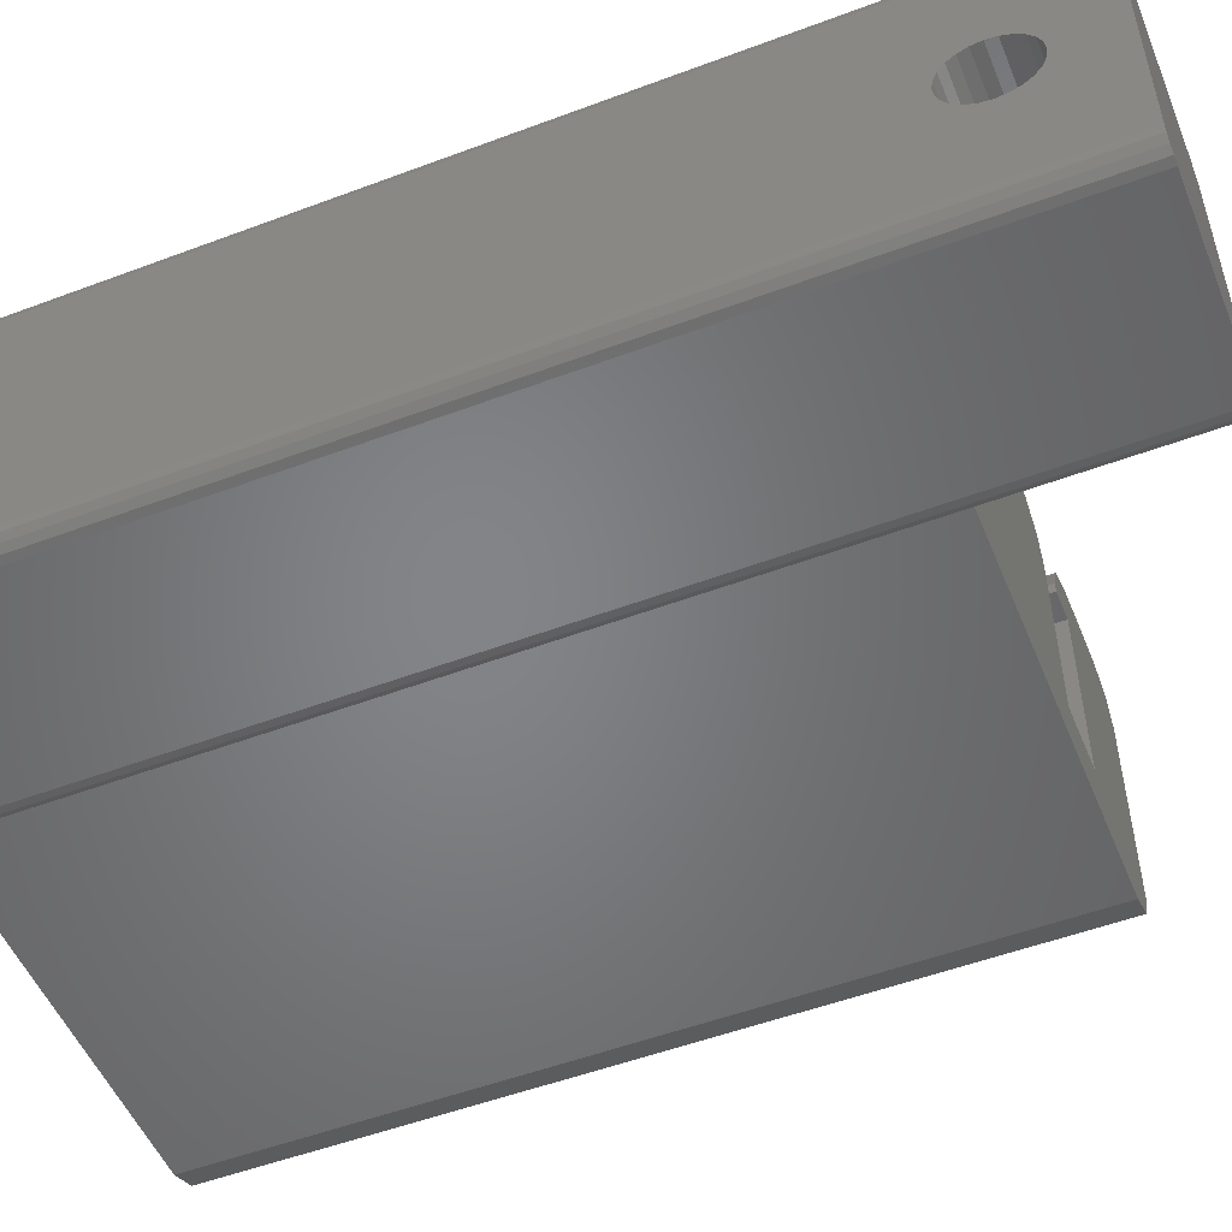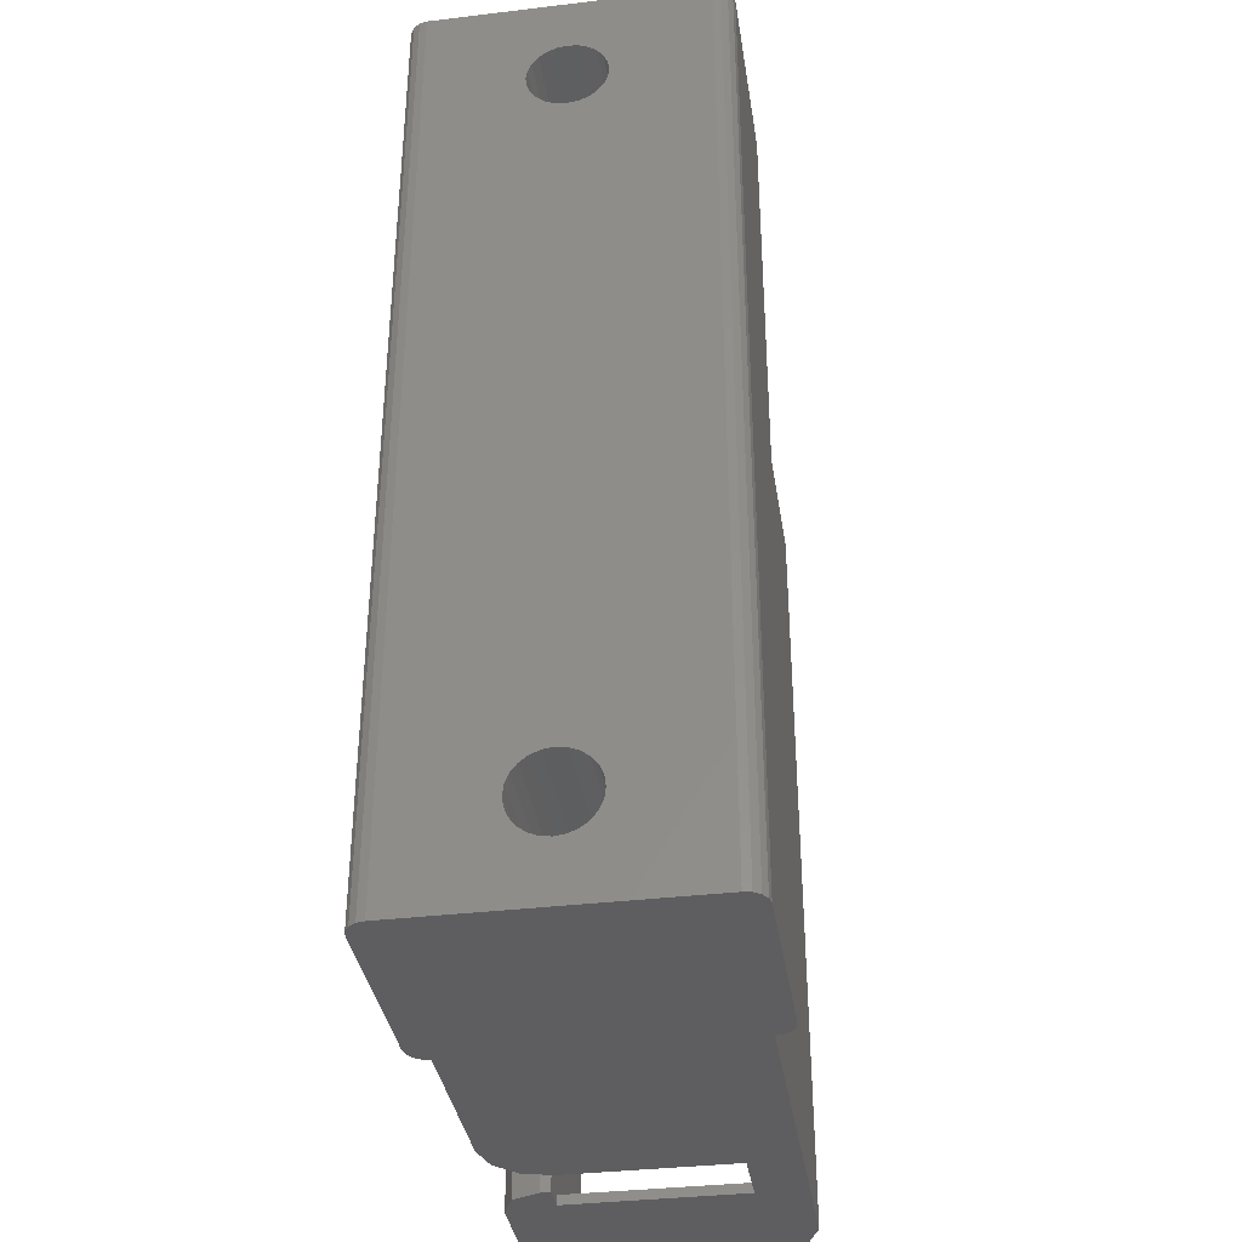
<metadata>
{"format":"stl","ext":"stl","renderer":"f3d","projection":"perspective","resolution":1024,"background":"white","views":[{"elev":-52.0,"azim":-67.9,"up":"+Y"},{"elev":-36.3,"azim":-81.2,"up":"+Z"}]}
</metadata>
<code>
# stl→obj: 408 verts, 828 faces
v -30.25 1.932 5.518
v -30.25 -7 50
v -30.25 7 0
v -30.25 0.5176 46.93
v -30.25 7 50
v -30.25 -7 0
v -30.25 -2 5
v -30.25 -1.932 4.482
v -30.25 -1.732 4
v -30.25 -1.414 3.586
v -30.25 -1 3.268
v -30.25 -0.5176 3.068
v -30.25 0.5176 3.068
v -30.25 0 3
v -30.25 1 3.268
v -30.25 1.414 3.586
v -30.25 -1.732 44
v -30.25 -1.932 44.48
v -30.25 1.732 6
v -30.25 0.5176 6.932
v -30.25 1 6.732
v -30.25 1.732 4
v -30.25 1.414 6.414
v -30.25 1.932 4.482
v -30.25 2 5
v -30.25 0 7
v -30.25 -0.5176 6.932
v -30.25 -1 6.732
v -30.25 -1.414 6.414
v -30.25 -1.732 6
v -30.25 -1.932 5.518
v -30.25 -2 45
v -30.25 1.932 44.48
v -30.25 1.732 44
v -30.25 -1.414 43.59
v -30.25 -1 43.27
v -30.25 -0.5176 43.07
v -30.25 0 43
v -30.25 0.5176 43.07
v -30.25 1 43.27
v -30.25 1.414 43.59
v -30.25 2 45
v -30.25 1.932 45.52
v -30.25 1.732 46
v -30.25 1.414 46.41
v -30.25 1 46.73
v -30.25 0 47
v -30.25 -0.5176 46.93
v -30.25 -1 46.73
v -30.25 -1.414 46.41
v -30.25 -1.732 46
v -30.25 -1.932 45.52
v -30.17 -7.383 0
v -30.17 -7.383 50
v -30.17 7.383 0
v -29.96 7.707 0
v -29.63 7.924 0
v -29.25 8 0
v -19.75 8 0
v -19.37 7.924 0
v -19.04 7.707 0
v -18.83 7.383 0
v -18.75 7 0
v -9.85 7 0
v -8.35 6.598 0
v 2.314 -6.414 0
v -18.75 -7 0
v 2.9 -5 0
v -7.252 5.5 0
v -6.85 4 0
v -6.85 -4 0
v -6.85 -4.5 0
v -3.6 -4.5 0
v -4.514 6.414 0
v -3.6 4.5 0
v -5.1 5 0
v -3.1 7 0
v 0.9 7 0
v 2.314 6.414 0
v 2.9 5 0
v 0.9 -7 0
v -18.83 -7.383 0
v -29.63 -7.924 0
v -29.25 -8 0
v -19.04 -7.707 0
v -19.37 -7.924 0
v -19.75 -8 0
v -29.96 -7.707 0
v -5.1 4.5 0
v -29.63 -7.924 50
v -29.96 -7.707 50
v -29.25 -8 50
v -19.75 -8 50
v -19.37 -7.924 50
v -19.04 -7.707 50
v -18.83 -7.383 50
v -18.75 -7 50
v -18.75 7 50
v -30.17 7.383 50
v -29.63 7.924 50
v -29.96 7.707 50
v -29.25 8 50
v -19.75 8 50
v -19.37 7.924 50
v -19.04 7.707 50
v -18.83 7.383 50
v -21.49 -1.932 5.518
v -21.49 -2 5
v -21.49 -1.932 4.482
v -21.49 -1.732 6
v -21.49 -1.414 6.414
v -21.49 -1 6.732
v -21.49 -0.5176 6.932
v -21.49 0 7
v -21.49 0.5176 6.932
v -21.49 1 6.732
v -21.49 1.414 6.414
v -21.49 1.732 6
v -21.49 1.932 5.518
v -21.49 2 5
v -21.49 1.932 4.482
v -21.49 1.732 4
v -21.49 1.414 3.586
v -21.49 1 3.268
v -21.49 0.5176 3.068
v -21.49 0 3
v -21.49 -0.5176 3.068
v -21.49 -1 3.268
v -21.49 -1.414 3.586
v -21.49 -1.732 4
v -21.49 -1.932 45.52
v -21.49 -2 45
v -21.49 -1.932 44.48
v -21.49 -1.732 46
v -21.49 -1.414 46.41
v -21.49 -1 46.73
v -21.49 -0.5176 46.93
v -21.49 0 47
v -21.49 0.5176 46.93
v -21.49 1 46.73
v -21.49 1.414 46.41
v -21.49 1.732 46
v -21.49 1.932 45.52
v -21.49 2 45
v -21.49 1.932 44.48
v -21.49 1.732 44
v -21.49 1.414 43.59
v -21.49 1 43.27
v -21.49 0.5176 43.07
v -21.49 0 43
v -21.49 -0.5176 43.07
v -21.49 -1 43.27
v -21.49 -1.414 43.59
v -21.49 -1.732 44
v -18.75 -4.347 43.84
v -18.75 -7 40
v -18.75 -3.897 42.75
v -18.75 -4.5 45
v -18.75 0 40.5
v -18.75 -1.165 40.65
v -18.75 -4.347 46.16
v -18.75 -3.897 47.25
v -18.75 0 49.5
v -18.75 1.165 49.35
v -18.75 -2.25 48.9
v -18.75 -3.182 48.18
v -18.75 4.347 46.16
v -18.75 4.5 45
v -18.75 7 40
v -18.75 -1.165 49.35
v -18.75 4.347 43.84
v -18.75 2.25 48.9
v -18.75 3.182 48.18
v -18.75 3.897 47.25
v -18.75 3.897 42.75
v -18.75 -2.25 41.1
v -18.75 2.25 41.1
v -18.75 1.165 40.65
v -18.75 -3.182 41.82
v -18.75 3.182 41.82
v 0.9 -7 40
v 2.314 -6.414 40
v 2.9 -5 40
v 2.9 -4.5 0.5
v 2.9 4.5 9.5
v 2.9 4.5 0.5
v 2.9 -4.5 9.5
v 2.9 -5 20
v 2.9 -5 30
v 2.9 5 30
v 2.9 5 40
v 2.9 1.67e-14 0.5
v 2.9 5 20
v 2.9 0 0.5
v 2.9 -1.67e-14 0.5
v 2.314 6.414 40
v 0.9 7 40
v -3.1 7 40
v -4.514 6.414 40
v -5.1 5 40
v -5.1 4.5 10.12
v -5.1 4.5 10.88
v -5.1 4.5 13.12
v -5.1 4.5 13.88
v -5.1 4.5 16.12
v -5.1 4.5 16.88
v -5.1 4.5 19.12
v -5.1 4.5 19.88
v -5.1 4.5 20
v -5.1 5 20
v -5.1 5 30
v -5.1 4.5 30
v -5.1 4.5 31.12
v -5.1 4.5 31.88
v -5.1 4.5 34.12
v -5.1 4.5 34.88
v -5.1 4.5 37.12
v -5.1 4.5 37.88
v -5.1 4.5 40
v -3.6 4.5 0.5
v -3.6 4.5 9.5
v -3.6 4.5 10.12
v -3.6 -4.5 0.5
v -3.6 0 0.5
v -3.6 -5.734e-15 0.5
v -3.6 5.734e-15 0.5
v -6.6 -4.5 30
v -3.6 -4.5 31.12
v -3.6 -4.5 30
v -6.85 -4.5 40
v -3.6 -4.5 40
v -5.1 -4.5 37.88
v -3.6 -4.5 16.12
v -5.1 -4.5 13.88
v -5.1 -4.5 16.12
v -5.1 -4.5 34.88
v -3.6 -4.5 37.12
v -3.6 -4.5 34.88
v -5.1 -4.5 31.88
v -5.1 -4.5 31.12
v -3.6 -4.5 34.12
v -5.1 -4.5 34.12
v -3.6 -4.5 20
v -5.1 -4.5 19.88
v -6.6 -4.5 20
v -5.1 -4.5 19.12
v -6.85 -4.5 5
v -3.6 -4.5 31.88
v -5.1 -4.5 37.12
v -5.1 -4.5 16.88
v -3.6 -4.5 19.88
v -3.6 -4.5 19.12
v -3.6 -4.5 16.88
v -5.1 -4.5 10.88
v -5.1 -4.5 13.12
v -3.6 -4.5 10.12
v -5.1 -4.5 10.12
v -3.6 -4.5 13.88
v -3.6 -4.5 13.12
v -3.6 -4.5 10.88
v -3.6 -4.5 9.5
v -3.6 -4.5 37.88
v -6.85 -4.347 3.835
v -6.85 -4 2.998
v -6.85 0 0.5
v -6.85 -1.165 0.6533
v -6.85 4 2.998
v -6.85 3.897 2.75
v -6.85 3.182 1.818
v -6.85 2.25 1.103
v -6.85 1.165 0.6533
v -6.85 -2.25 1.103
v -6.85 -3.182 1.818
v -6.85 -3.897 2.75
v -6.943 4.347 6.165
v -7.252 5.5 40
v -6.943 4.347 3.835
v -6.85 4 40
v -6.85 4 7.002
v -6.984 4.5 5
v -8.35 6.598 40
v -9.85 7 40
v -19 -4.49 5
v -19 -4.337 3.838
v -19 -4.337 6.162
v -19 -3.888 7.245
v -19 -3.175 8.175
v -19 -2.245 8.888
v -19 -1.162 9.337
v -19 0 9.49
v -19 1.162 9.337
v -19 2.245 8.888
v -19 3.175 8.175
v -19 3.888 7.245
v -19 4.337 6.162
v -19 4.49 5
v -19 4.337 3.838
v -19 3.888 2.755
v -19 3.175 1.825
v -19 2.245 1.112
v -19 1.162 0.663
v -19 0 0.51
v -19 -1.162 0.663
v -19 -2.245 1.112
v -19 -3.175 1.825
v -19 -3.888 2.755
v -19 -4.49 45
v -19 -4.337 43.84
v -19 -4.337 46.16
v -19 -3.888 47.24
v -19 -3.175 48.17
v -19 -2.245 48.89
v -19 -1.162 49.34
v -19 0 49.49
v -19 1.162 49.34
v -19 2.245 48.89
v -19 3.175 48.17
v -19 3.888 47.24
v -19 4.337 46.16
v -19 4.49 45
v -19 4.337 43.84
v -19 3.888 42.76
v -19 3.175 41.83
v -19 2.245 41.11
v -19 1.162 40.66
v -19 0 40.51
v -19 -1.162 40.66
v -19 -2.245 41.11
v -19 -3.175 41.83
v -19 -3.888 42.76
v -6.85 -4 40
v -3.6 4.5 40
v -19 -4.347 43.84
v -19 -3.897 42.75
v -19 -4.5 45
v -19 -3.182 41.82
v -19 -2.25 41.1
v -19 -1.165 40.65
v -19 0 40.5
v -19 1.165 40.65
v -19 2.25 41.1
v -19 3.182 41.82
v -19 3.897 42.75
v -19 4.347 43.84
v -19 4.5 45
v -19 4.347 46.16
v -19 3.897 47.25
v -19 3.182 48.18
v -19 2.25 48.9
v -19 1.165 49.35
v -19 0 49.5
v -19 -1.165 49.35
v -19 -2.25 48.9
v -19 -3.182 48.18
v -19 -3.897 47.25
v -19 -4.347 46.16
v -3.6 4.5 30
v -6.6 -5 30
v -6.6 -5 20
v -3.6 4.5 20
v -3.6 4.5 37.88
v -3.6 4.5 37.12
v -3.6 4.5 34.88
v -3.6 4.5 34.12
v -3.6 4.5 31.88
v -3.6 4.5 31.12
v -3.6 4.5 19.88
v -3.6 4.5 19.12
v -3.6 4.5 16.88
v -3.6 4.5 16.12
v -3.6 4.5 13.88
v -3.6 4.5 13.12
v -3.6 4.5 10.88
v -19 -4.5 5
v -19 -4.347 3.835
v -6.85 -4.347 6.165
v -6.85 -4 7.002
v -19 -4.347 6.165
v -19 -3.897 2.75
v -19 -3.182 1.818
v -19 -2.25 1.103
v -19 -1.165 0.6533
v -19 0 0.5
v -19 1.165 0.6533
v -19 2.25 1.103
v -19 3.182 1.818
v -19 3.897 2.75
v -19 4.347 3.835
v -19 4.5 5
v -19 4.347 6.165
v -6.85 3.897 7.25
v -19 3.897 7.25
v -6.85 -2.25 8.897
v -6.85 -1.165 9.347
v -6.85 -3.897 7.25
v -6.85 0 9.5
v -6.85 -3.182 8.182
v -6.85 1.165 9.347
v -6.85 2.25 8.897
v -6.85 3.182 8.182
v -19 3.182 8.182
v -19 2.25 8.897
v -19 -1.165 9.347
v -19 0 9.5
v -19 1.165 9.347
v -19 -2.25 8.897
v -19 -3.182 8.182
v -19 -3.897 7.25
f 1 2 3
f 4 2 5
f 6 2 7
f 6 7 8
f 6 8 9
f 6 9 10
f 6 10 11
f 6 11 12
f 6 12 3
f 13 3 14
f 15 3 13
f 16 3 15
f 17 3 18
f 19 2 1
f 20 2 21
f 16 22 3
f 21 2 23
f 22 24 3
f 23 2 19
f 24 25 3
f 25 1 3
f 26 2 20
f 27 2 26
f 28 2 27
f 29 2 28
f 30 2 29
f 31 2 30
f 7 2 31
f 18 2 32
f 3 2 18
f 33 5 34
f 3 17 35
f 3 35 36
f 3 36 37
f 3 37 38
f 3 38 39
f 3 39 40
f 3 40 41
f 3 41 5
f 41 34 5
f 42 5 33
f 43 5 42
f 44 5 43
f 45 5 44
f 46 5 45
f 47 2 4
f 46 4 5
f 48 2 47
f 49 2 48
f 50 2 49
f 51 2 50
f 52 2 51
f 32 2 52
f 14 3 12
f 6 53 2
f 2 53 54
f 6 3 53
f 53 3 55
f 53 55 56
f 53 56 57
f 53 57 58
f 53 58 59
f 53 59 60
f 53 60 61
f 53 61 62
f 53 62 63
f 53 63 64
f 53 64 65
f 66 67 68
f 53 65 69
f 53 69 70
f 53 70 71
f 53 71 72
f 53 72 73
f 74 75 76
f 67 53 68
f 75 77 73
f 74 77 75
f 77 78 73
f 73 78 79
f 73 79 80
f 73 80 68
f 73 68 53
f 67 66 81
f 82 53 67
f 83 53 84
f 53 82 85
f 53 85 86
f 53 86 87
f 53 87 84
f 53 83 88
f 76 75 89
f 5 2 54
f 90 5 91
f 91 5 54
f 92 5 90
f 93 5 92
f 94 5 93
f 95 5 94
f 96 5 95
f 97 5 96
f 98 5 97
f 99 100 101
f 99 102 100
f 99 103 102
f 99 104 103
f 99 105 104
f 99 106 105
f 99 98 106
f 99 5 98
f 107 108 31
f 31 108 7
f 109 8 108
f 108 8 7
f 110 107 30
f 30 107 31
f 111 110 29
f 29 110 30
f 28 112 111
f 28 111 29
f 27 113 112
f 27 112 28
f 114 113 26
f 26 113 27
f 115 114 20
f 20 114 26
f 116 115 21
f 21 115 20
f 117 116 23
f 23 116 21
f 117 19 118
f 117 23 19
f 118 1 119
f 118 19 1
f 25 120 119
f 1 25 119
f 121 120 25
f 24 121 25
f 122 121 24
f 122 24 22
f 123 122 22
f 123 22 16
f 16 124 123
f 124 16 15
f 15 125 124
f 125 15 13
f 126 125 13
f 14 126 13
f 127 126 14
f 12 127 14
f 128 127 12
f 128 12 11
f 129 128 11
f 129 11 10
f 130 129 10
f 10 9 130
f 109 130 9
f 9 8 109
f 131 132 52
f 52 132 32
f 133 18 132
f 132 18 32
f 134 131 51
f 51 131 52
f 135 134 50
f 50 134 51
f 49 136 135
f 49 135 50
f 48 137 136
f 48 136 49
f 138 137 47
f 47 137 48
f 139 138 4
f 4 138 47
f 140 139 46
f 46 139 4
f 141 140 45
f 45 140 46
f 141 44 142
f 141 45 44
f 142 43 143
f 142 44 43
f 42 144 143
f 43 42 143
f 145 144 42
f 33 145 42
f 146 145 33
f 146 33 34
f 147 146 34
f 147 34 41
f 41 148 147
f 148 41 40
f 40 149 148
f 149 40 39
f 150 149 39
f 38 150 39
f 151 150 38
f 37 151 38
f 152 151 37
f 152 37 36
f 153 152 36
f 153 36 35
f 154 153 35
f 35 17 154
f 133 154 17
f 17 18 133
f 53 88 54
f 54 88 91
f 91 88 83
f 90 91 83
f 90 83 84
f 92 90 84
f 92 84 87
f 93 92 87
f 93 87 86
f 94 93 86
f 94 86 85
f 95 94 85
f 95 85 82
f 96 95 82
f 96 82 67
f 97 96 67
f 155 97 156
f 156 97 67
f 157 155 156
f 158 97 155
f 159 160 156
f 161 97 158
f 162 97 161
f 163 164 98
f 165 97 166
f 167 168 169
f 170 97 165
f 163 97 170
f 98 97 163
f 168 171 169
f 98 172 173
f 98 174 169
f 98 173 174
f 174 167 169
f 171 175 169
f 160 176 156
f 169 177 178
f 169 159 156
f 169 178 159
f 176 179 156
f 179 157 156
f 180 177 169
f 162 166 97
f 164 172 98
f 175 180 169
f 156 67 81
f 181 156 81
f 181 81 66
f 182 181 66
f 182 66 68
f 183 182 68
f 184 68 80
f 185 186 80
f 187 185 188
f 183 68 188
f 189 190 183
f 183 188 189
f 191 183 190
f 186 192 80
f 188 68 184
f 188 184 187
f 193 185 80
f 80 194 184
f 80 192 194
f 194 195 184
f 193 188 185
f 80 79 196
f 193 80 196
f 191 190 196
f 190 193 196
f 78 197 79
f 79 197 196
f 77 198 78
f 78 198 197
f 74 199 77
f 77 199 198
f 76 200 74
f 74 200 199
f 89 201 76
f 76 201 202
f 76 202 203
f 76 203 204
f 76 204 205
f 76 205 206
f 76 206 207
f 76 207 208
f 76 208 209
f 76 209 210
f 76 210 211
f 211 212 213
f 211 213 214
f 211 214 215
f 211 215 216
f 211 216 217
f 211 217 218
f 211 218 219
f 211 219 200
f 211 200 76
f 185 220 186
f 221 220 185
f 75 220 201
f 201 220 221
f 201 221 222
f 89 75 201
f 73 223 75
f 224 223 225
f 75 223 224
f 75 226 220
f 226 75 224
f 227 228 229
f 230 231 232
f 233 234 235
f 236 237 238
f 227 239 240
f 241 239 242
f 243 244 245
f 246 247 244
f 239 241 248
f 237 236 249
f 227 232 249
f 230 232 227
f 230 227 247
f 250 247 246
f 227 245 247
f 244 243 251
f 227 236 242
f 227 249 236
f 250 252 253
f 254 247 255
f 247 250 235
f 256 247 257
f 234 233 258
f 247 235 234
f 252 250 246
f 247 234 255
f 254 259 260
f 259 254 255
f 247 254 257
f 247 256 261
f 247 261 187
f 247 187 184
f 247 184 223
f 247 223 73
f 247 73 72
f 232 231 262
f 227 242 239
f 227 240 228
f 244 247 245
f 247 72 71
f 263 247 71
f 264 263 71
f 265 71 70
f 265 266 71
f 267 268 70
f 268 269 70
f 269 270 70
f 271 265 70
f 272 71 266
f 273 71 272
f 274 71 273
f 264 71 274
f 270 271 70
f 275 69 276
f 277 267 70
f 278 279 276
f 280 69 275
f 70 69 280
f 70 280 277
f 279 275 276
f 65 281 69
f 69 281 276
f 64 282 65
f 65 282 281
f 63 169 64
f 64 169 282
f 63 62 106
f 169 63 106
f 98 169 106
f 62 61 105
f 106 62 105
f 60 104 61
f 61 104 105
f 59 103 60
f 60 103 104
f 58 102 59
f 59 102 103
f 57 100 58
f 58 100 102
f 56 101 57
f 57 101 100
f 55 99 56
f 56 99 101
f 3 5 55
f 55 5 99
f 283 284 109
f 108 283 109
f 107 285 283
f 107 283 108
f 286 285 107
f 110 286 107
f 111 287 286
f 110 111 286
f 288 287 111
f 112 288 111
f 112 113 289
f 288 112 289
f 289 113 290
f 290 113 114
f 115 291 290
f 115 290 114
f 292 291 115
f 116 292 115
f 117 293 292
f 116 117 292
f 294 293 117
f 118 294 117
f 118 119 295
f 294 118 295
f 296 295 119
f 120 296 119
f 120 121 296
f 296 121 297
f 298 297 121
f 122 298 121
f 123 299 298
f 122 123 298
f 300 299 123
f 124 300 123
f 124 125 301
f 300 124 301
f 302 301 125
f 126 302 125
f 126 127 302
f 302 127 303
f 304 303 127
f 128 304 127
f 129 305 304
f 128 129 304
f 306 305 129
f 130 306 129
f 130 109 284
f 306 130 284
f 307 308 133
f 132 307 133
f 131 309 307
f 131 307 132
f 310 309 131
f 134 310 131
f 135 311 310
f 134 135 310
f 312 311 135
f 136 312 135
f 136 137 313
f 312 136 313
f 313 137 314
f 314 137 138
f 139 315 314
f 139 314 138
f 316 315 139
f 140 316 139
f 141 317 316
f 140 141 316
f 318 317 141
f 142 318 141
f 142 143 319
f 318 142 319
f 320 319 143
f 144 320 143
f 144 145 320
f 320 145 321
f 322 321 145
f 146 322 145
f 147 323 322
f 146 147 322
f 324 323 147
f 148 324 147
f 148 149 325
f 324 148 325
f 326 325 149
f 150 326 149
f 150 151 326
f 326 151 327
f 328 327 151
f 152 328 151
f 153 329 328
f 152 153 328
f 330 329 153
f 154 330 153
f 154 133 308
f 330 154 308
f 231 156 181
f 331 278 169
f 278 276 169
f 219 332 200
f 199 200 191
f 197 198 196
f 196 199 191
f 276 281 169
f 191 332 183
f 191 200 332
f 230 156 231
f 169 156 230
f 169 230 331
f 281 282 169
f 198 199 196
f 332 182 183
f 332 181 182
f 332 231 181
f 155 157 333
f 333 157 334
f 158 155 335
f 335 155 333
f 157 179 334
f 334 179 336
f 336 179 176
f 337 336 176
f 337 176 160
f 338 337 160
f 338 160 159
f 339 338 159
f 159 178 340
f 339 159 340
f 178 177 341
f 340 178 341
f 177 180 342
f 341 177 342
f 180 175 343
f 342 180 343
f 175 171 344
f 343 175 344
f 171 168 345
f 344 171 345
f 168 167 346
f 345 168 346
f 167 174 347
f 346 167 347
f 174 173 348
f 347 174 348
f 172 349 173
f 173 349 348
f 164 350 172
f 172 350 349
f 163 351 164
f 164 351 350
f 163 170 351
f 351 170 352
f 170 165 352
f 352 165 353
f 165 166 353
f 353 166 354
f 166 162 354
f 354 162 355
f 162 161 355
f 355 161 356
f 161 158 356
f 356 158 335
f 190 357 211
f 357 212 211
f 229 357 190
f 229 190 189
f 229 189 227
f 189 358 227
f 193 190 211
f 210 193 211
f 189 188 358
f 358 188 359
f 360 193 210
f 360 243 188
f 188 193 360
f 245 188 243
f 359 188 245
f 209 360 210
f 184 195 225
f 223 184 225
f 195 194 224
f 225 195 224
f 194 192 226
f 224 194 226
f 192 186 220
f 226 192 220
f 185 187 221
f 221 187 261
f 361 332 219
f 218 361 219
f 218 232 262
f 361 218 262
f 249 232 217
f 217 232 218
f 249 217 237
f 237 217 362
f 363 362 217
f 216 363 217
f 216 236 238
f 363 216 238
f 242 236 215
f 215 236 216
f 242 215 241
f 241 215 364
f 365 364 215
f 214 365 215
f 214 239 248
f 365 214 248
f 240 239 213
f 213 239 214
f 240 213 228
f 228 213 366
f 357 366 213
f 212 357 213
f 367 360 209
f 208 367 209
f 208 244 251
f 367 208 251
f 246 244 207
f 207 244 208
f 246 207 252
f 252 207 368
f 369 368 207
f 206 369 207
f 206 250 253
f 369 206 253
f 235 250 205
f 205 250 206
f 235 205 233
f 233 205 370
f 371 370 205
f 204 371 205
f 204 234 258
f 371 204 258
f 255 234 203
f 203 234 204
f 255 203 259
f 259 203 372
f 373 372 203
f 202 373 203
f 202 254 260
f 373 202 260
f 257 254 201
f 201 254 202
f 257 201 256
f 256 201 222
f 261 256 221
f 221 256 222
f 247 263 374
f 374 263 375
f 230 247 376
f 377 230 376
f 377 331 230
f 376 247 378
f 378 247 374
f 260 259 373
f 373 259 372
f 258 233 371
f 371 233 370
f 253 252 369
f 369 252 368
f 251 243 367
f 367 243 360
f 245 227 358
f 359 245 358
f 229 228 357
f 357 228 366
f 248 241 365
f 365 241 364
f 238 237 363
f 363 237 362
f 262 231 361
f 361 231 332
f 263 264 375
f 375 264 274
f 375 274 379
f 274 273 379
f 379 273 380
f 380 273 272
f 381 380 272
f 381 272 266
f 382 381 266
f 382 266 265
f 383 382 265
f 265 271 384
f 383 265 384
f 271 270 385
f 384 271 385
f 270 269 386
f 385 270 386
f 269 268 387
f 386 269 387
f 268 267 277
f 387 268 388
f 388 268 277
f 277 280 389
f 388 277 389
f 280 275 390
f 389 280 390
f 275 279 391
f 390 275 392
f 392 275 391
f 393 394 331
f 331 377 395
f 394 396 331
f 397 331 395
f 397 393 331
f 396 398 331
f 398 399 331
f 399 400 331
f 400 391 331
f 391 279 331
f 279 278 331
f 300 385 386
f 299 300 386
f 298 299 387
f 297 298 388
f 296 297 389
f 295 296 390
f 294 295 392
f 293 294 401
f 292 293 402
f 403 289 404
f 291 292 405
f 290 291 404
f 287 288 406
f 286 287 407
f 285 286 408
f 283 285 378
f 284 283 374
f 306 284 375
f 305 306 379
f 304 305 380
f 303 304 381
f 382 303 381
f 381 304 380
f 380 305 379
f 379 306 375
f 375 284 374
f 374 283 378
f 378 285 408
f 408 286 407
f 407 287 406
f 406 288 403
f 288 289 403
f 289 290 404
f 404 291 405
f 405 292 402
f 402 293 401
f 401 294 392
f 392 295 390
f 390 296 389
f 389 297 388
f 388 298 387
f 387 299 386
f 301 302 384
f 384 385 300
f 383 302 382
f 383 384 302
f 302 303 382
f 300 301 384
f 324 341 342
f 323 324 342
f 322 323 343
f 321 322 344
f 320 321 345
f 319 320 346
f 318 319 347
f 317 318 348
f 316 317 349
f 352 313 351
f 315 316 350
f 314 315 351
f 311 312 353
f 310 311 354
f 309 310 355
f 307 309 356
f 308 307 335
f 330 308 333
f 329 330 334
f 328 329 336
f 327 328 337
f 338 327 337
f 337 328 336
f 336 329 334
f 334 330 333
f 333 308 335
f 335 307 356
f 356 309 355
f 355 310 354
f 354 311 353
f 353 312 352
f 312 313 352
f 313 314 351
f 351 315 350
f 350 316 349
f 349 317 348
f 348 318 347
f 347 319 346
f 346 320 345
f 345 321 344
f 344 322 343
f 343 323 342
f 325 326 340
f 340 341 324
f 339 326 338
f 339 340 326
f 326 327 338
f 324 325 340
f 395 377 408
f 408 377 376
f 408 376 378
f 391 400 401
f 392 391 401
f 399 402 400
f 400 402 401
f 398 405 399
f 399 405 402
f 396 404 398
f 398 404 405
f 396 394 404
f 404 394 403
f 394 393 403
f 403 393 406
f 393 397 406
f 406 397 407
f 397 395 407
f 407 395 408

</code>
